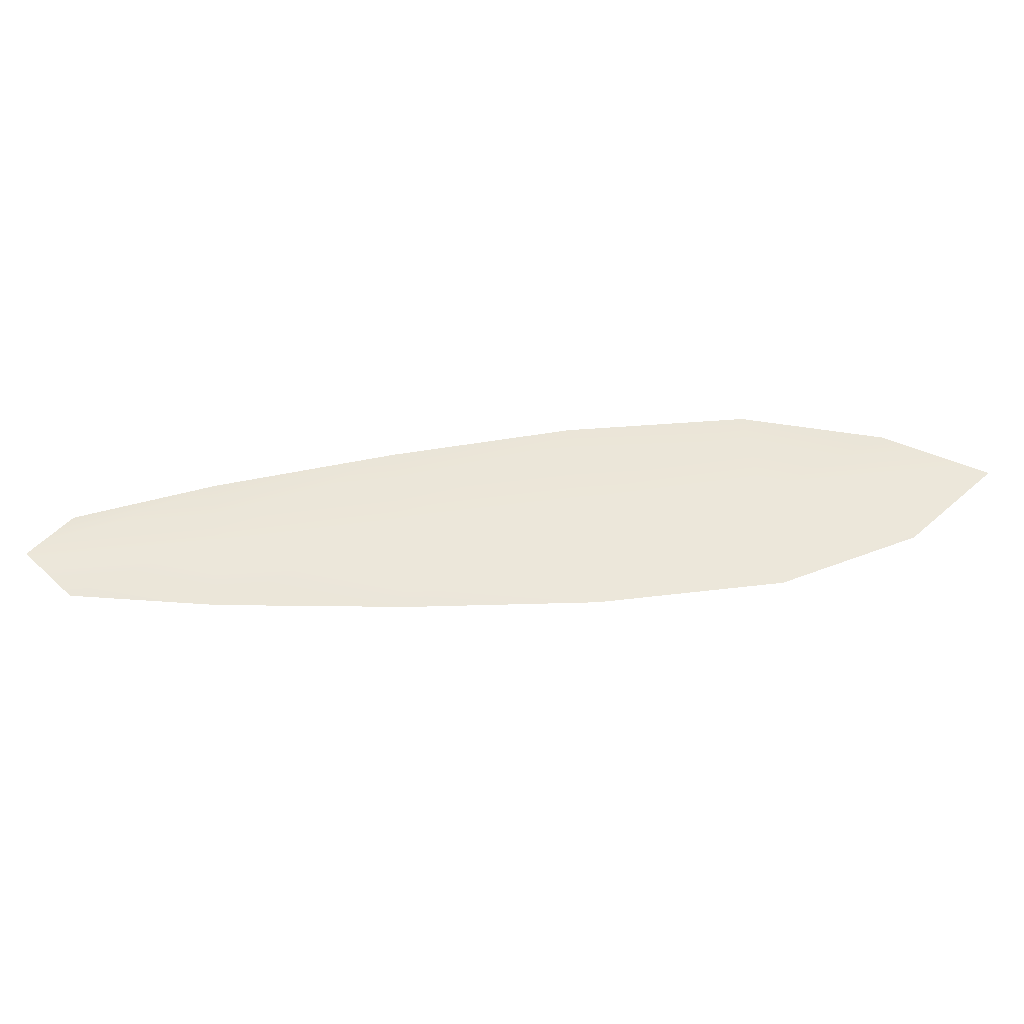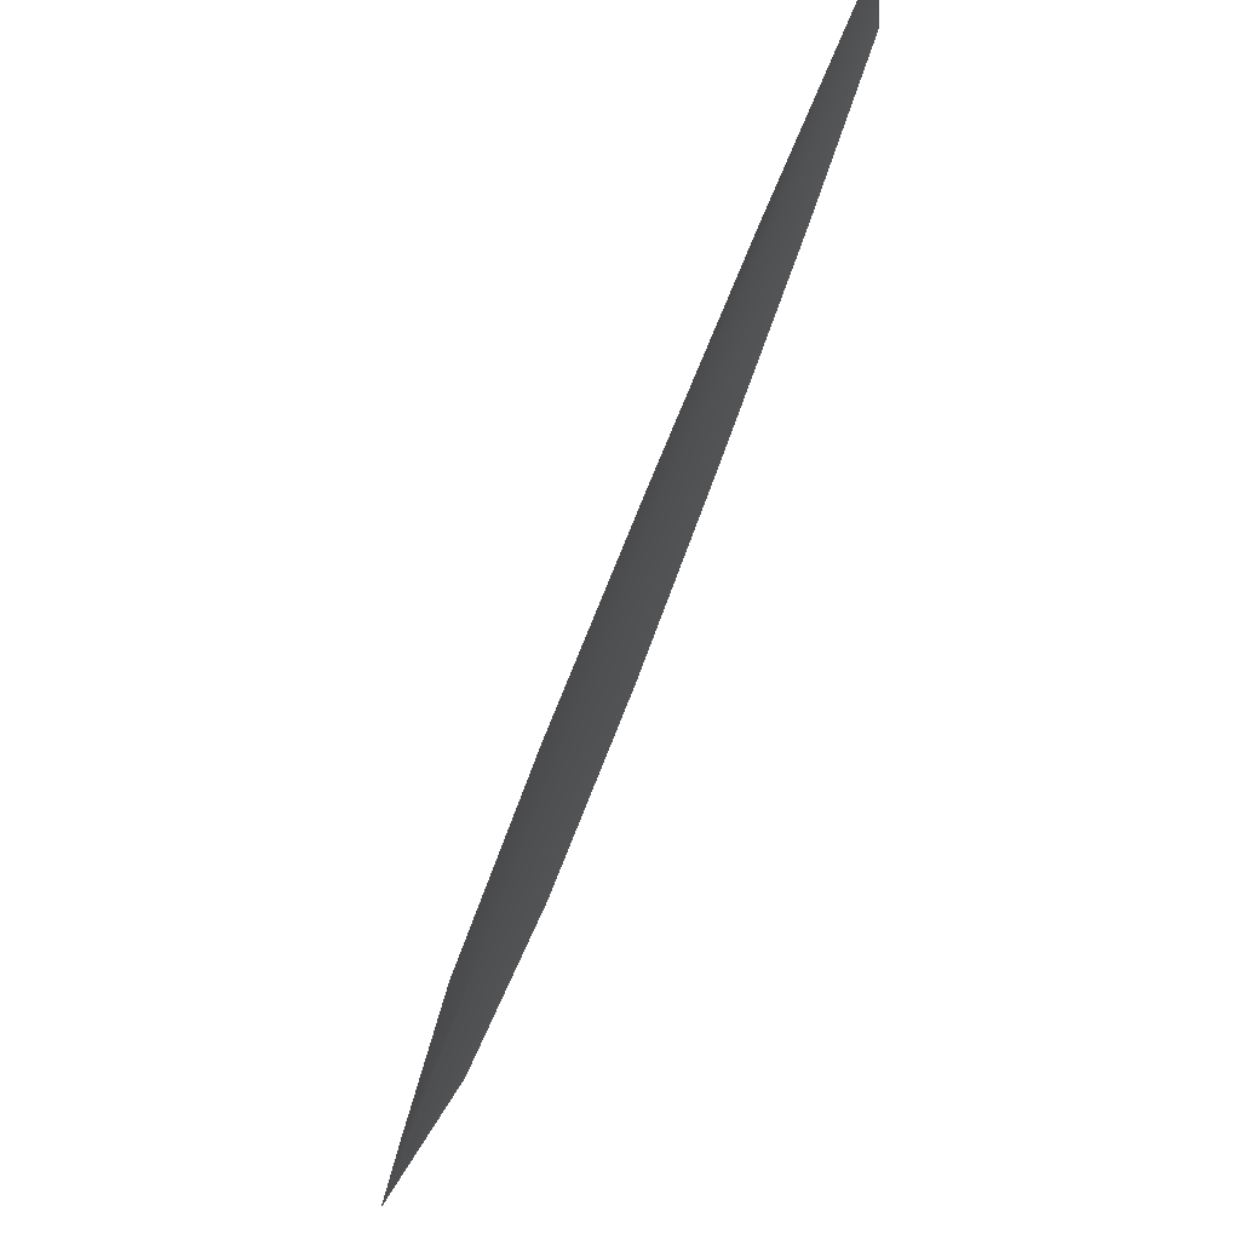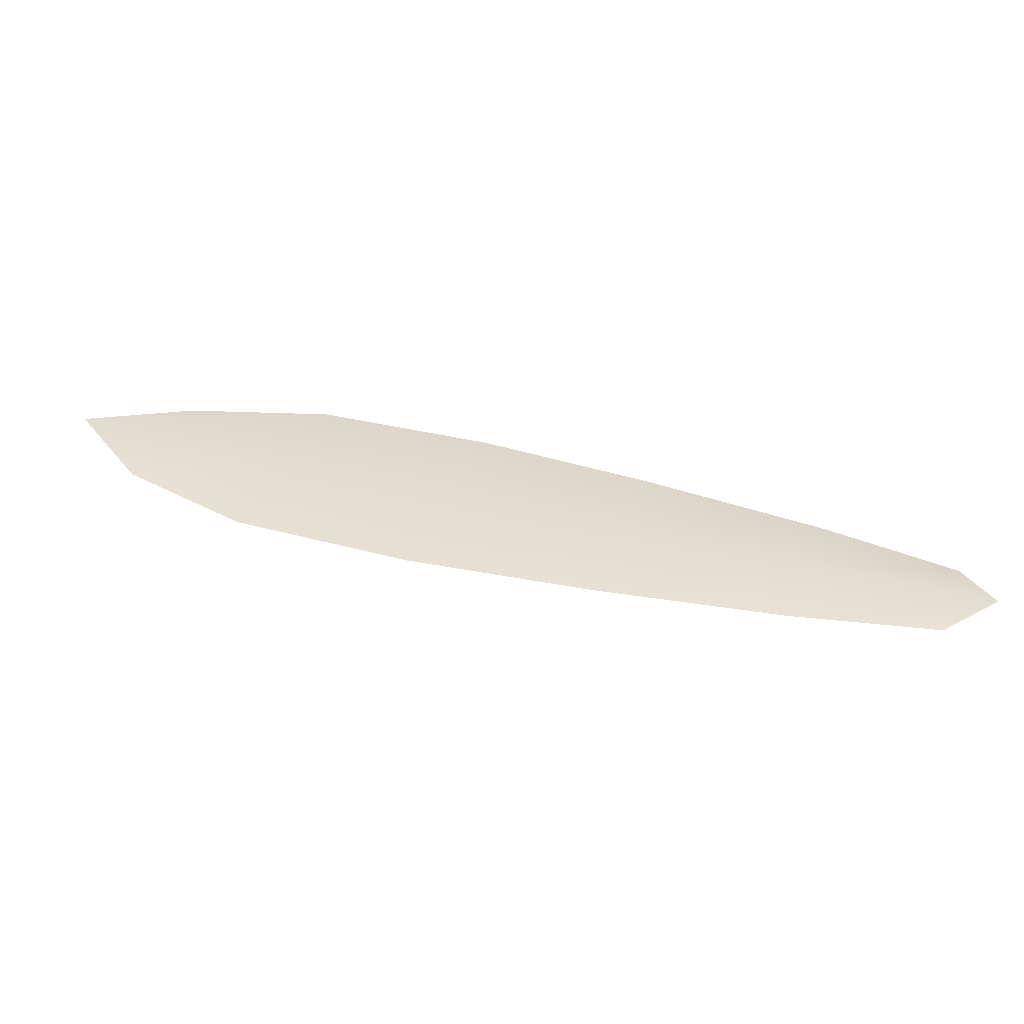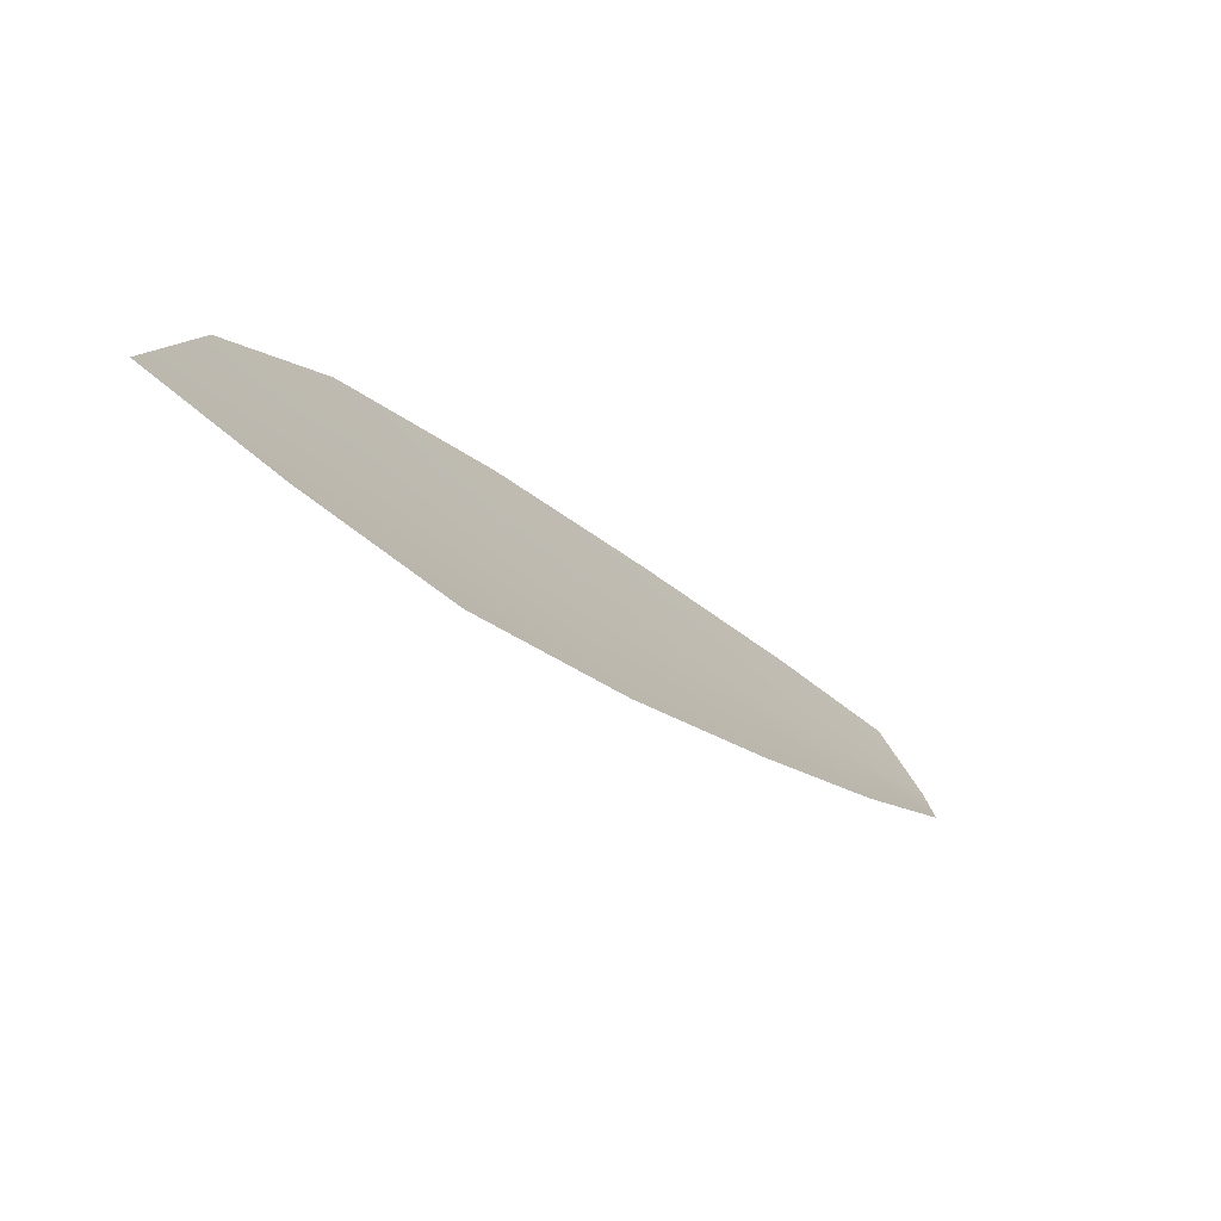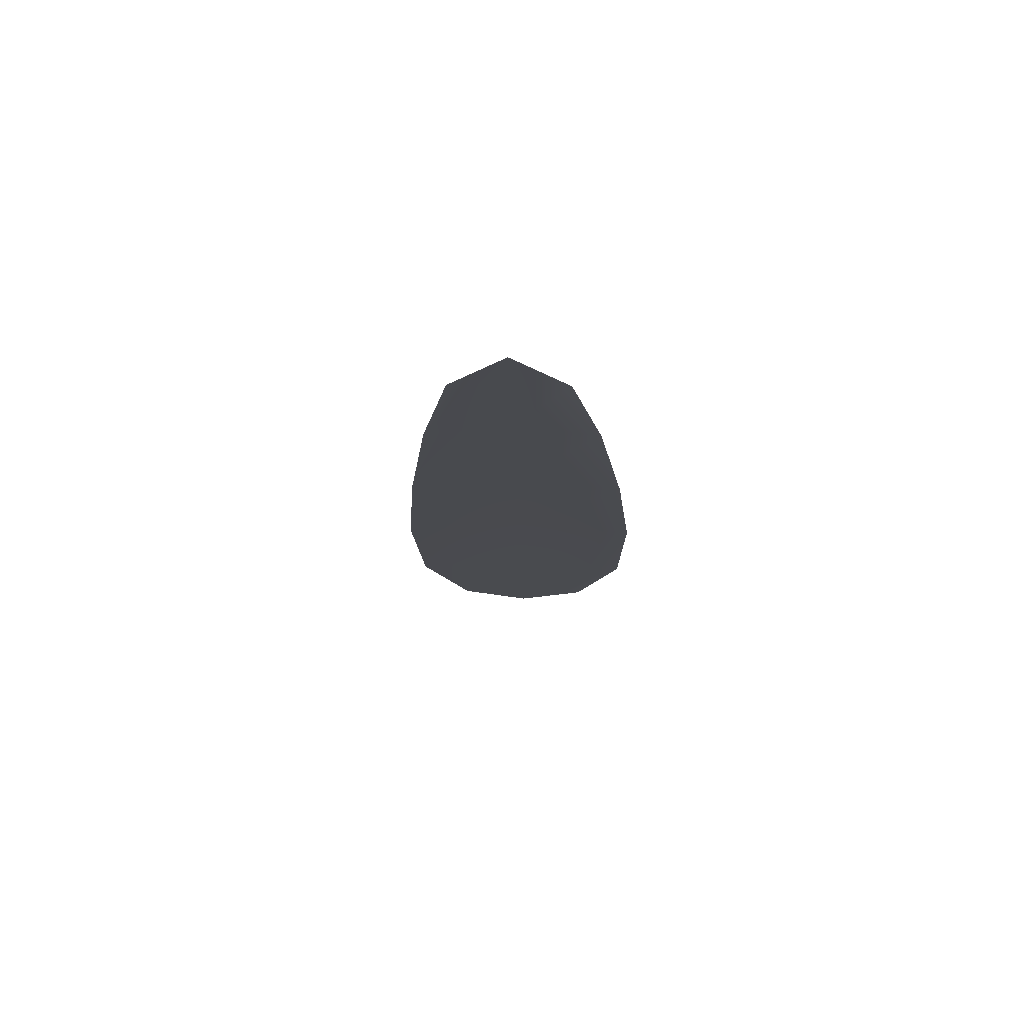
<metadata>
{"format":"obj","ext":"obj","renderer":"f3d","projection":"perspective","resolution":1024,"background":"white","views":[{"elev":49.6,"azim":-42.9,"up":"+Z"},{"elev":65.9,"azim":116.6,"up":"+Y"},{"elev":35.7,"azim":162.8,"up":"+Z"},{"elev":-67.1,"azim":133.6,"up":"+Y"},{"elev":-13.3,"azim":-125.4,"up":"+Z"}]}
</metadata>
<code>
o feather_flight_secondary_019
v 0.1239 0.1053 0.02289
v 0.1224 0.1033 0.02285
v 0.1414 0.09304 0.02283
v 0.1393 0.09029 0.02277
v 0.1223 0.105 0.02311
v 0.1422 0.09025 0.02303
v 0.1272 0.1037 0.02289
v 0.1314 0.1014 0.02288
v 0.1354 0.09892 0.02287
v 0.1391 0.09604 0.02286
v 0.1358 0.09158 0.02276
v 0.1319 0.09429 0.02277
v 0.1284 0.09738 0.0228
v 0.1249 0.1006 0.02282
v 0.1261 0.1022 0.02309
v 0.1299 0.0994 0.02308
v 0.1336 0.09661 0.02306
v 0.1374 0.09381 0.02304
f 18 10 3 6
f 11 18 6 4
f 5 1 7 15
f 15 7 8 16
f 16 8 9 17
f 17 9 10 18
f 2 5 15 14
f 14 15 16 13
f 13 16 17 12
f 12 17 18 11

</code>
